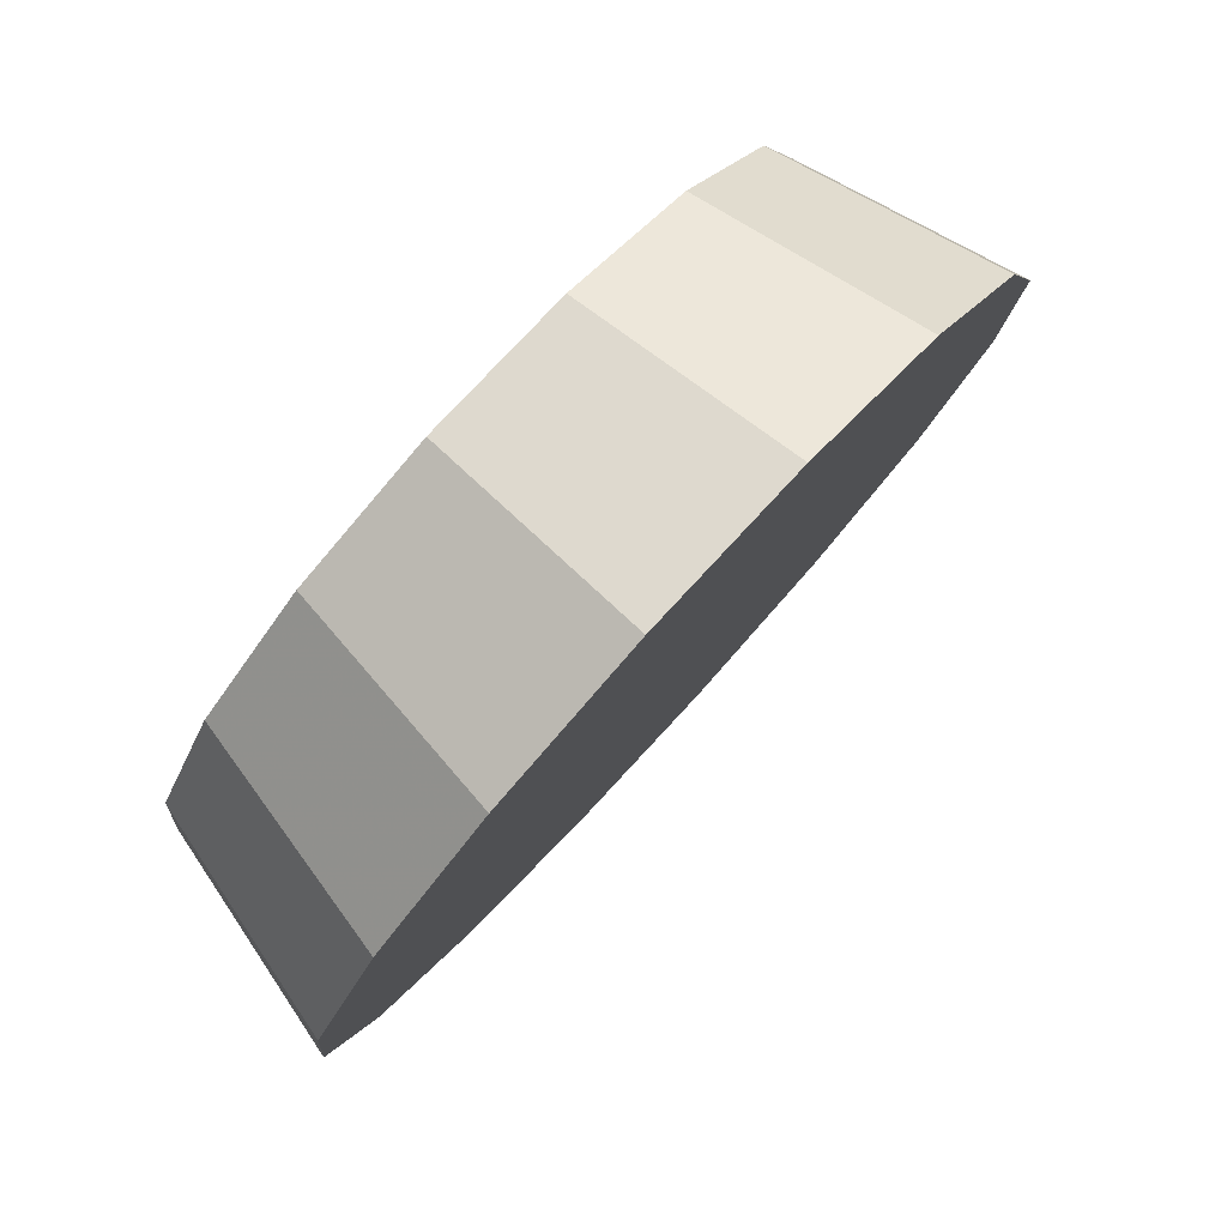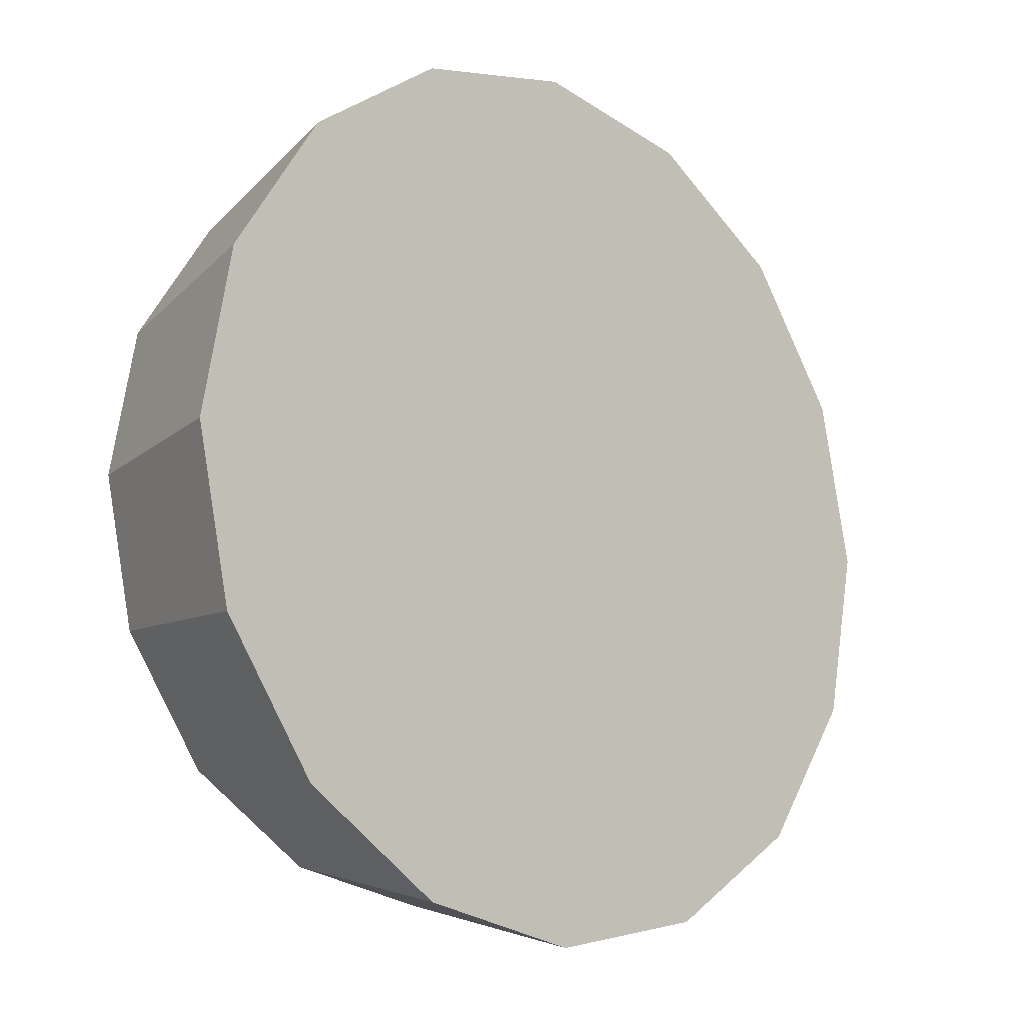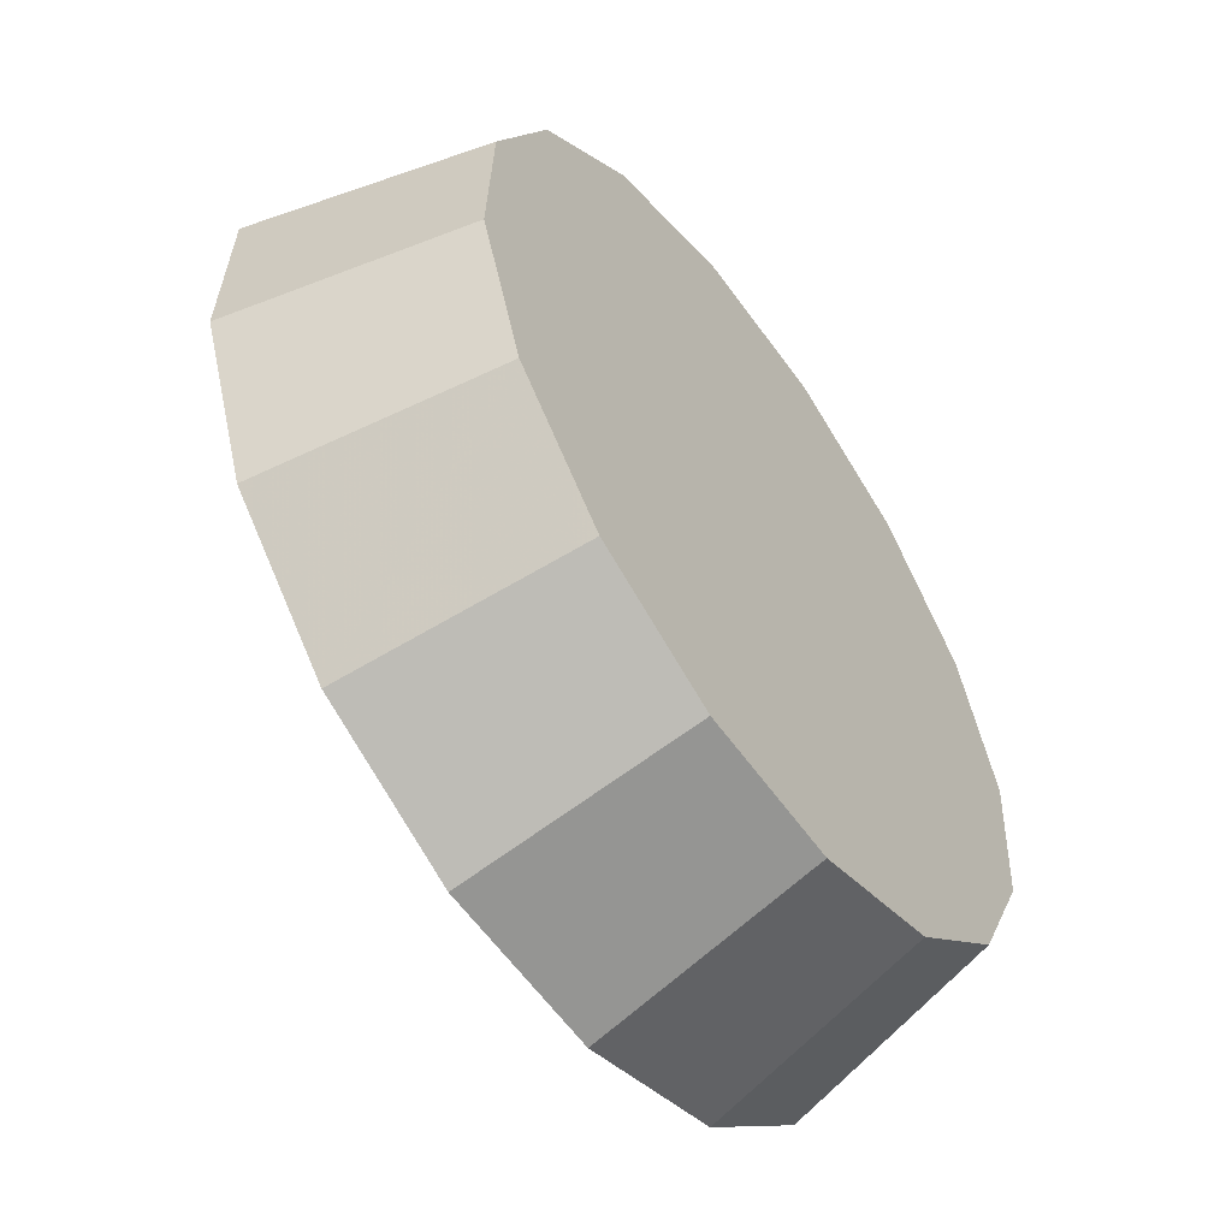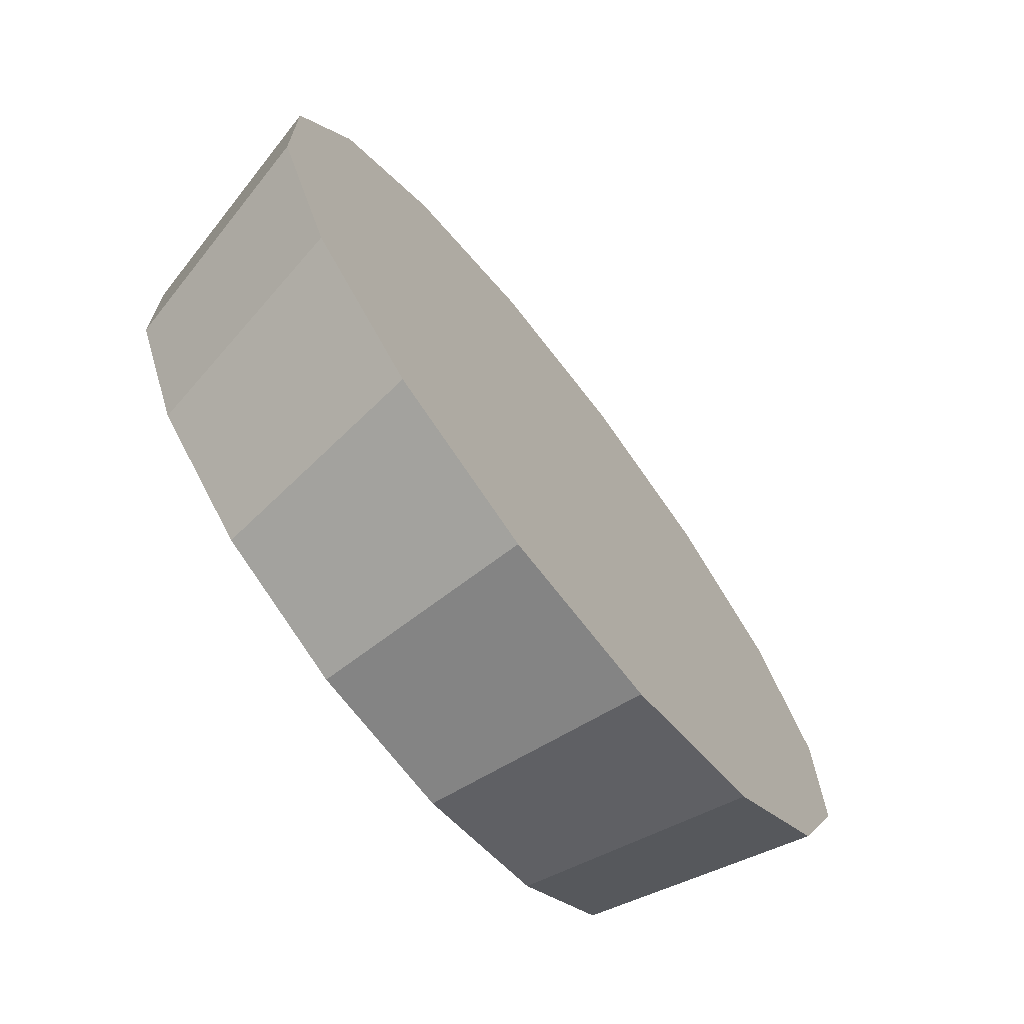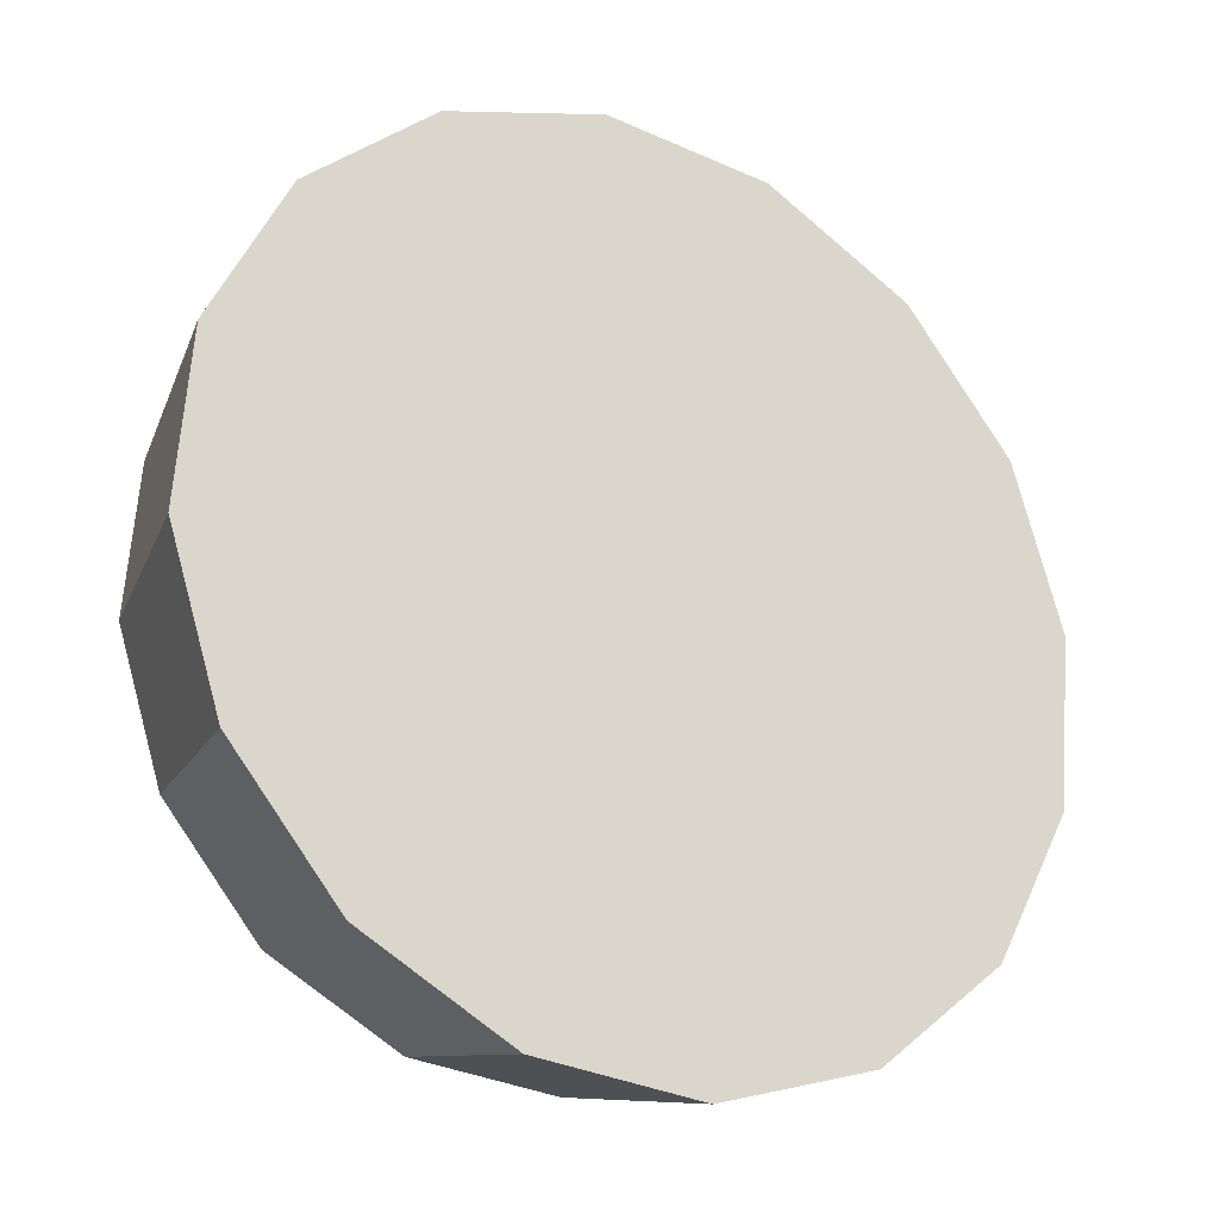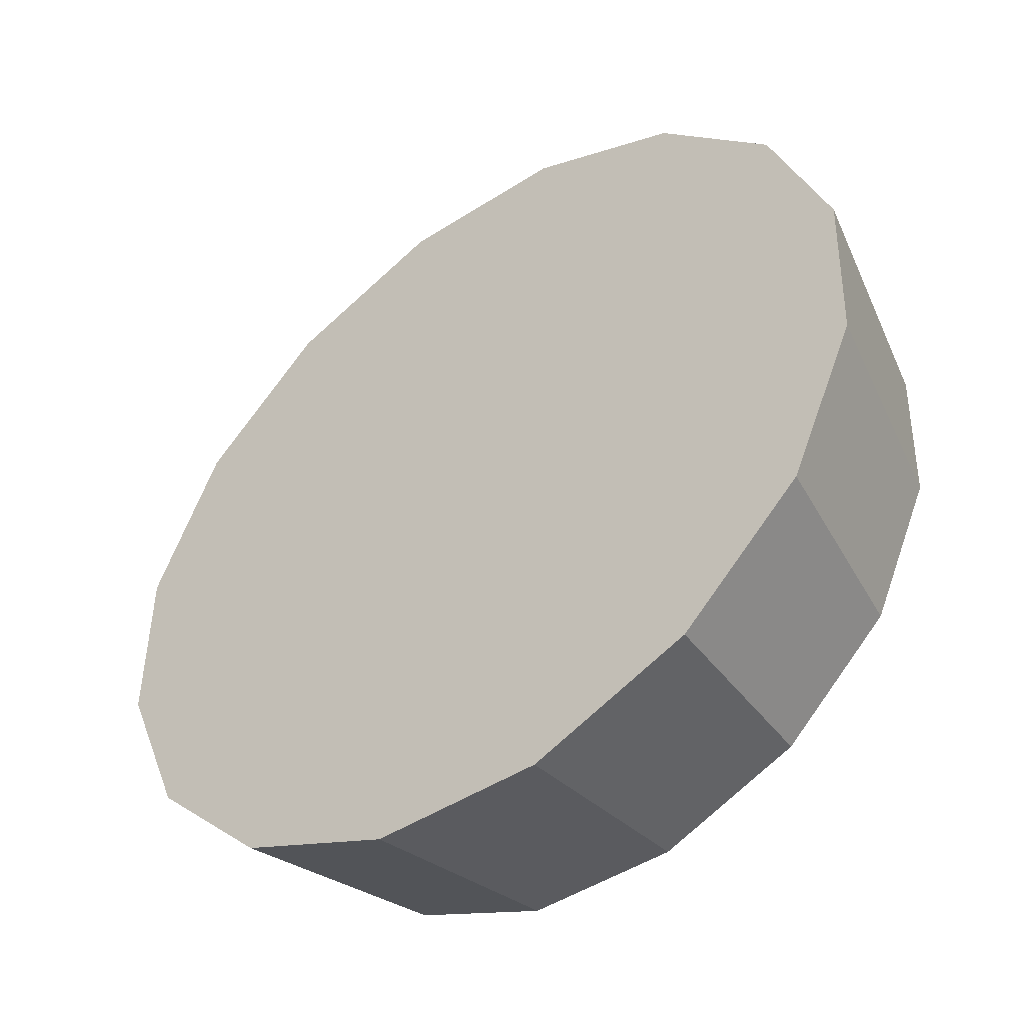
<metadata>
{"format":"obj","ext":"obj","renderer":"f3d","projection":"perspective","resolution":1024,"background":"white","views":[{"elev":25.3,"azim":-105.8,"up":"+Y"},{"elev":42.1,"azim":-104.3,"up":"+Z"},{"elev":47.6,"azim":37.3,"up":"+Y"},{"elev":9.2,"azim":-128.5,"up":"+Z"},{"elev":-65.4,"azim":-82.3,"up":"+Y"},{"elev":2.1,"azim":4.1,"up":"+Z"}]}
</metadata>
<code>
v 1.36 3.133 1.487
v 1.344 3.17 1.506
v 1.317 3.205 1.513
v 1.282 3.232 1.506
v 1.245 3.248 1.487
v 1.211 3.25 1.457
v 1.186 3.237 1.422
v 1.173 3.212 1.387
v 1.175 3.178 1.357
v 1.191 3.141 1.337
v 1.218 3.106 1.33
v 1.253 3.079 1.337
v 1.29 3.063 1.357
v 1.324 3.061 1.387
v 1.349 3.074 1.422
v 1.362 3.099 1.457
v 1.268 3.156 1.422
v 1.268 3.156 1.422
v 1.268 3.156 1.422
v 1.268 3.156 1.422
v 1.268 3.156 1.422
v 1.268 3.156 1.422
v 1.268 3.156 1.422
v 1.268 3.156 1.422
v 1.268 3.156 1.422
v 1.268 3.156 1.422
v 1.268 3.156 1.422
v 1.268 3.156 1.422
v 1.268 3.156 1.422
v 1.268 3.156 1.422
v 1.268 3.156 1.422
v 1.268 3.156 1.422
v 1.336 3.093 1.536
v 1.318 3.135 1.559
v 1.287 3.175 1.567
v 1.247 3.206 1.559
v 1.204 3.224 1.536
v 1.166 3.226 1.502
v 1.137 3.212 1.462
v 1.123 3.183 1.422
v 1.124 3.144 1.388
v 1.142 3.102 1.365
v 1.174 3.062 1.357
v 1.214 3.031 1.365
v 1.256 3.013 1.388
v 1.295 3.011 1.422
v 1.324 3.025 1.462
v 1.338 3.054 1.502
v 1.23 3.118 1.462
v 1.23 3.118 1.462
v 1.23 3.118 1.462
v 1.23 3.118 1.462
v 1.23 3.118 1.462
v 1.23 3.118 1.462
v 1.23 3.118 1.462
v 1.23 3.118 1.462
v 1.23 3.118 1.462
v 1.23 3.118 1.462
v 1.23 3.118 1.462
v 1.23 3.118 1.462
v 1.23 3.118 1.462
v 1.23 3.118 1.462
v 1.23 3.118 1.462
v 1.23 3.118 1.462
f 33 34 49
f 49 34 50
f 34 35 50
f 50 35 51
f 35 36 51
f 51 36 52
f 36 37 52
f 52 37 53
f 37 38 53
f 53 38 54
f 38 39 54
f 54 39 55
f 39 40 55
f 55 40 56
f 40 41 56
f 56 41 57
f 41 42 57
f 57 42 58
f 42 43 58
f 58 43 59
f 43 44 59
f 59 44 60
f 44 45 60
f 60 45 61
f 45 46 61
f 61 46 62
f 46 47 62
f 62 47 63
f 47 48 63
f 63 48 64
f 48 33 64
f 64 33 49
f 2 1 17
f 2 17 18
f 3 2 18
f 3 18 19
f 4 3 19
f 4 19 20
f 5 4 20
f 5 20 21
f 6 5 21
f 6 21 22
f 7 6 22
f 7 22 23
f 8 7 23
f 8 23 24
f 9 8 24
f 9 24 25
f 10 9 25
f 10 25 26
f 11 10 26
f 11 26 27
f 12 11 27
f 12 27 28
f 13 12 28
f 13 28 29
f 14 13 29
f 14 29 30
f 15 14 30
f 15 30 31
f 16 15 31
f 16 31 32
f 1 16 32
f 1 32 17
f 49 50 17
f 17 50 18
f 50 51 18
f 18 51 19
f 51 52 19
f 19 52 20
f 52 53 20
f 20 53 21
f 53 54 21
f 21 54 22
f 54 55 22
f 22 55 23
f 55 56 23
f 23 56 24
f 56 57 24
f 24 57 25
f 57 58 25
f 25 58 26
f 58 59 26
f 26 59 27
f 59 60 27
f 27 60 28
f 60 61 28
f 28 61 29
f 61 62 29
f 29 62 30
f 62 63 30
f 30 63 31
f 63 64 31
f 31 64 32
f 64 49 32
f 32 49 17
f 1 2 33
f 33 2 34
f 2 3 34
f 34 3 35
f 3 4 35
f 35 4 36
f 4 5 36
f 36 5 37
f 5 6 37
f 37 6 38
f 6 7 38
f 38 7 39
f 7 8 39
f 39 8 40
f 8 9 40
f 40 9 41
f 9 10 41
f 41 10 42
f 10 11 42
f 42 11 43
f 11 12 43
f 43 12 44
f 12 13 44
f 44 13 45
f 13 14 45
f 45 14 46
f 14 15 46
f 46 15 47
f 15 16 47
f 47 16 48
f 16 1 48
f 48 1 33

</code>
